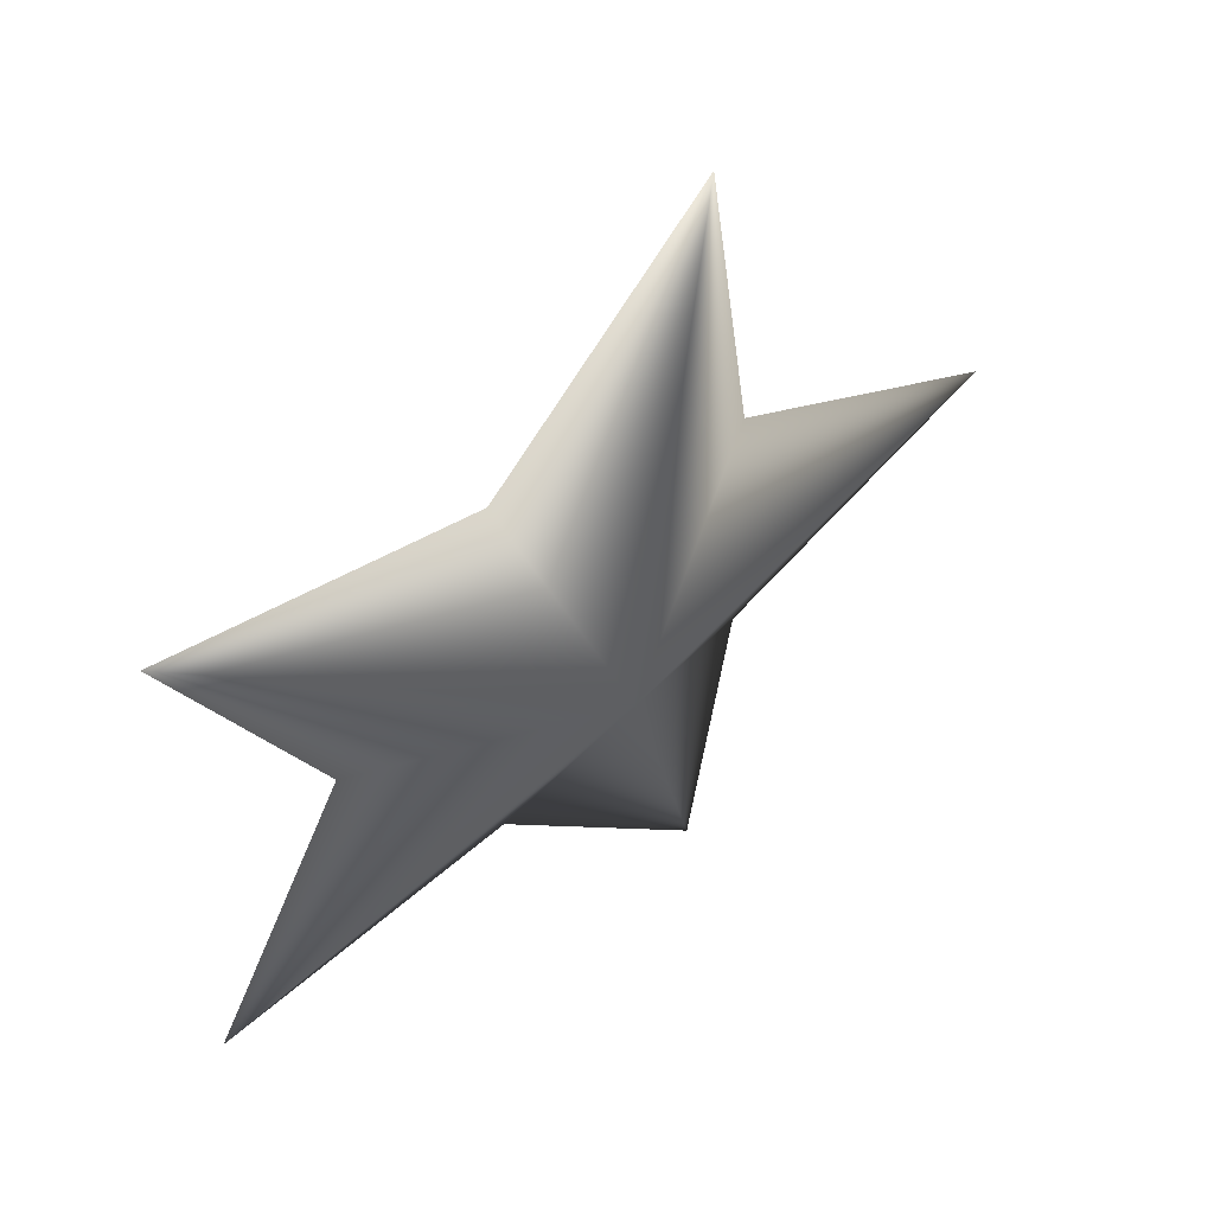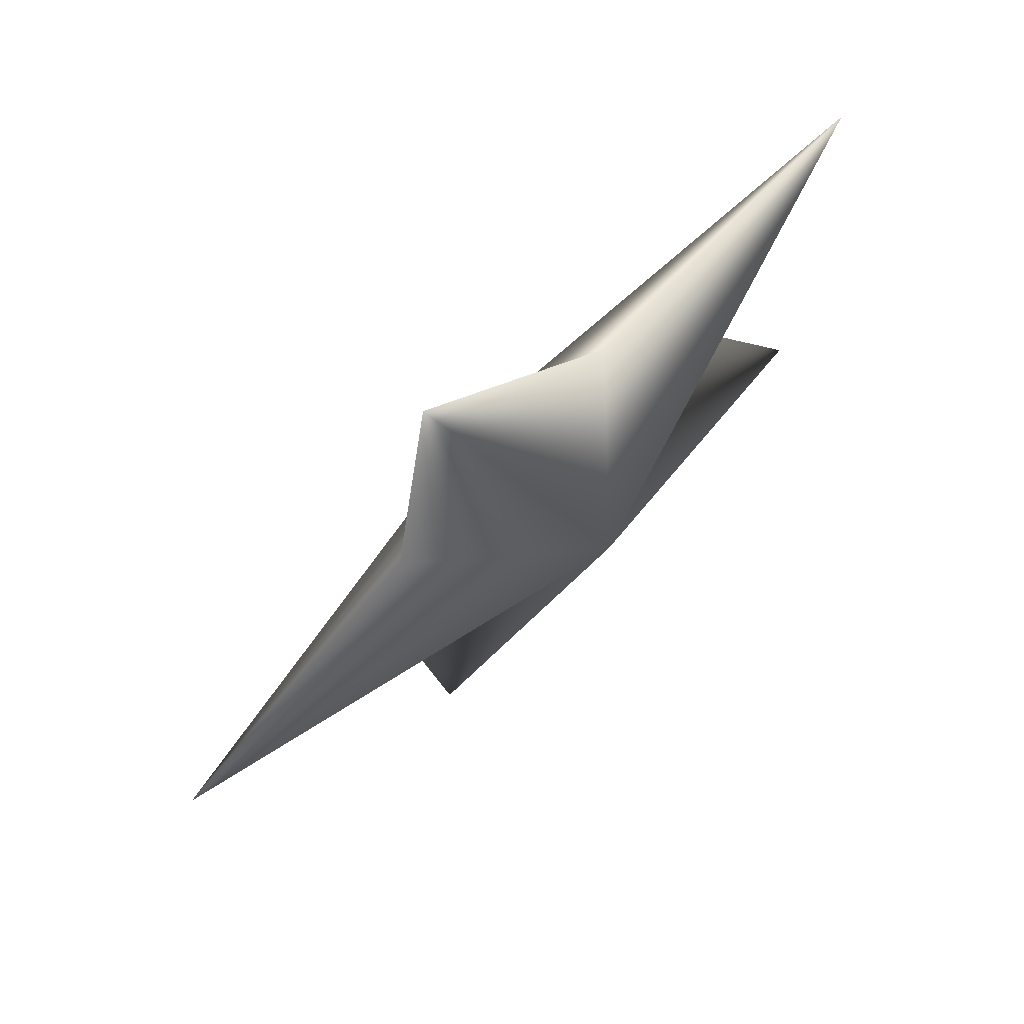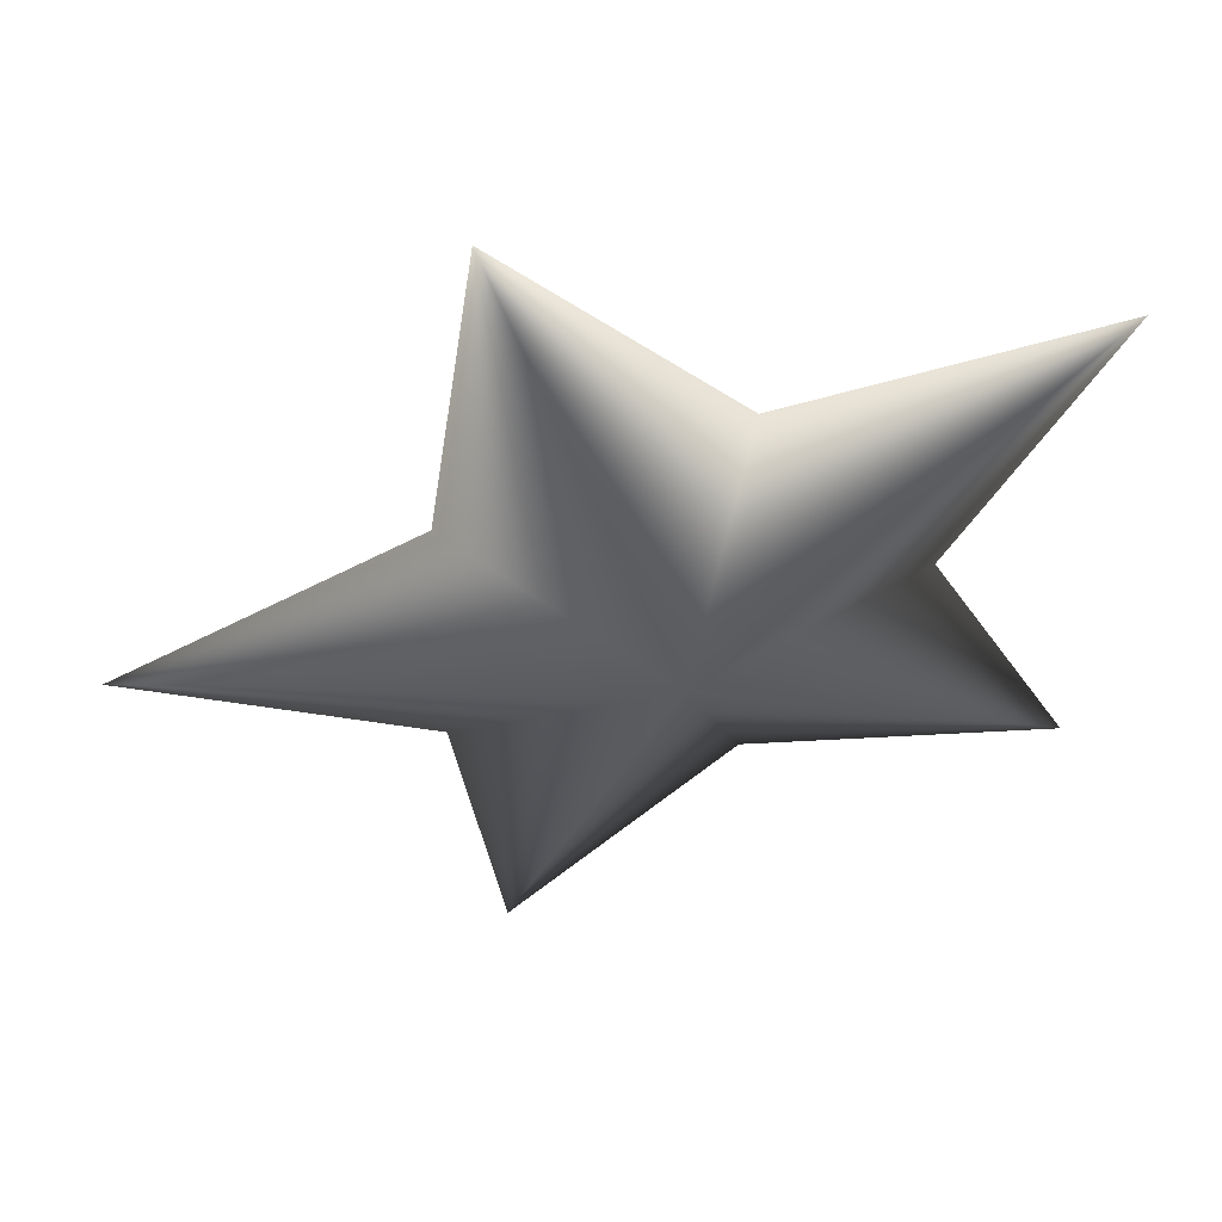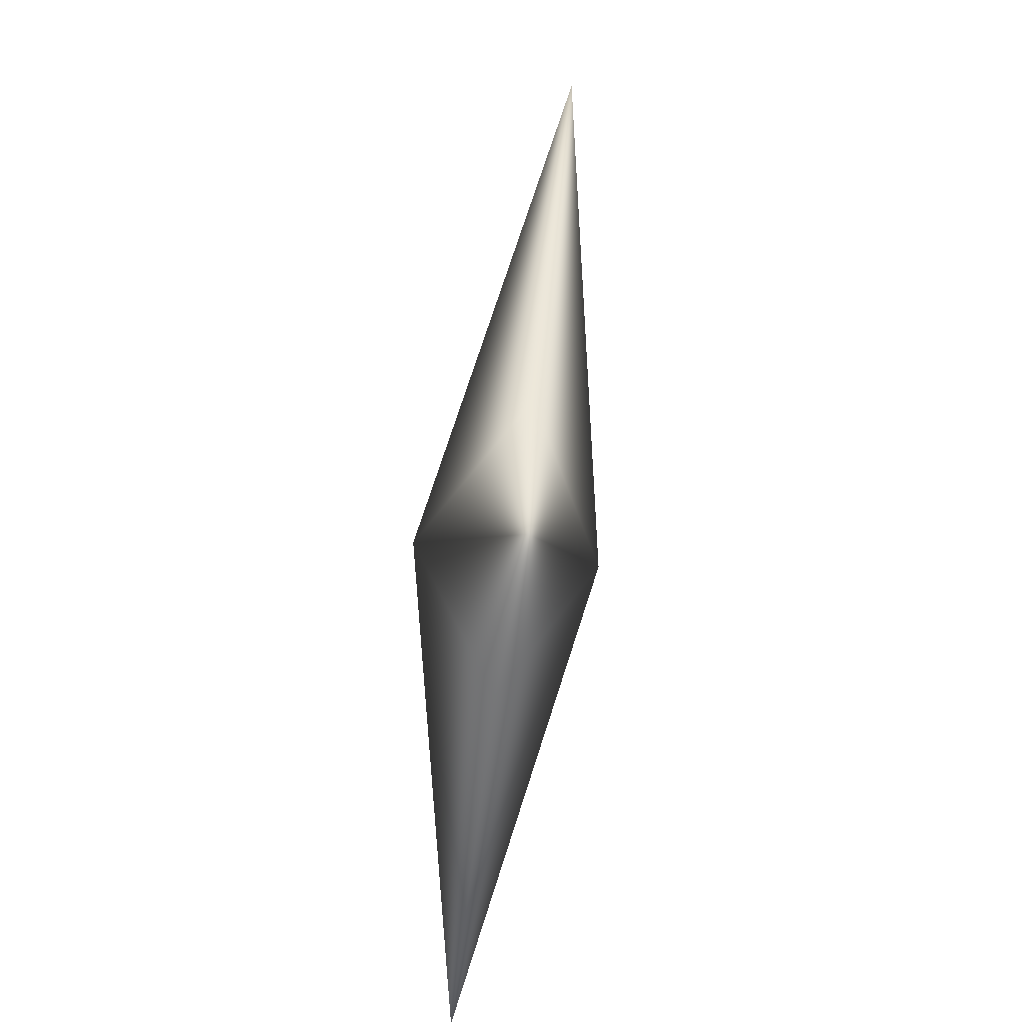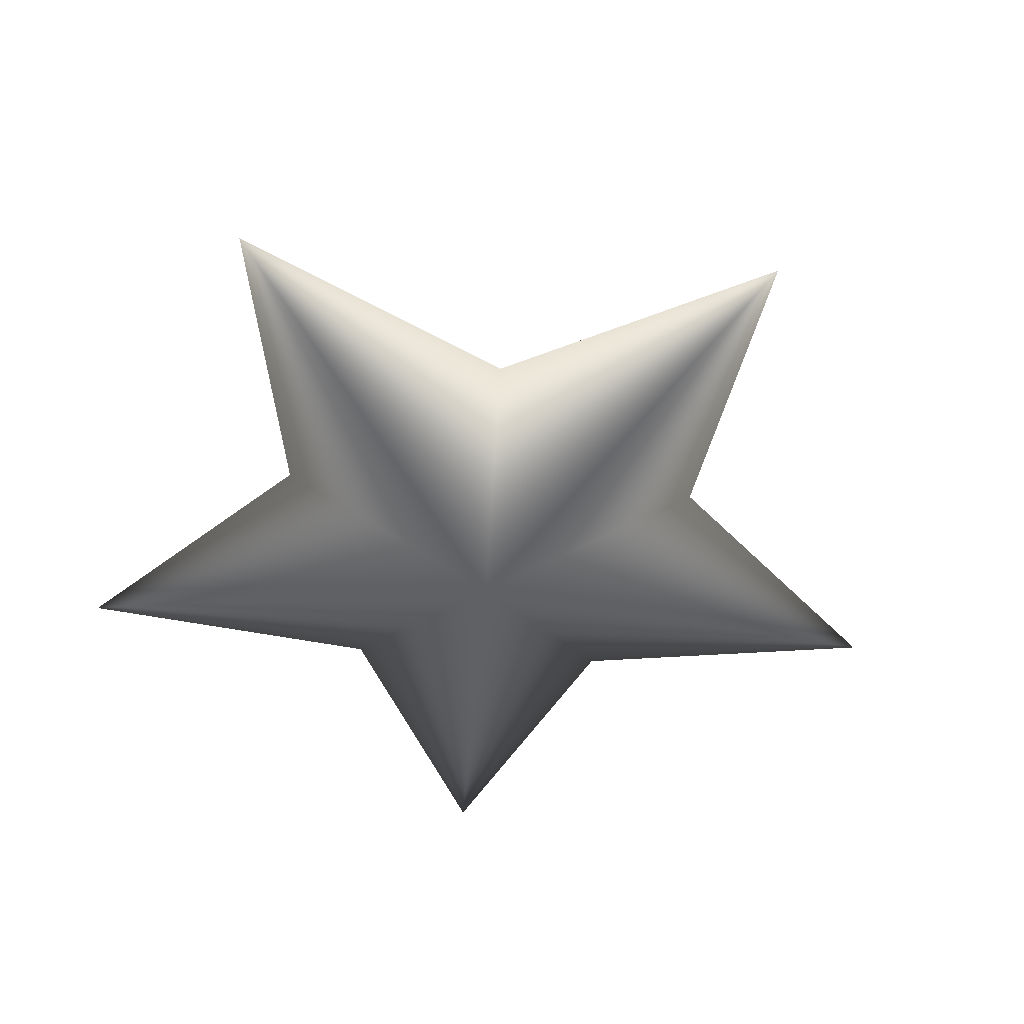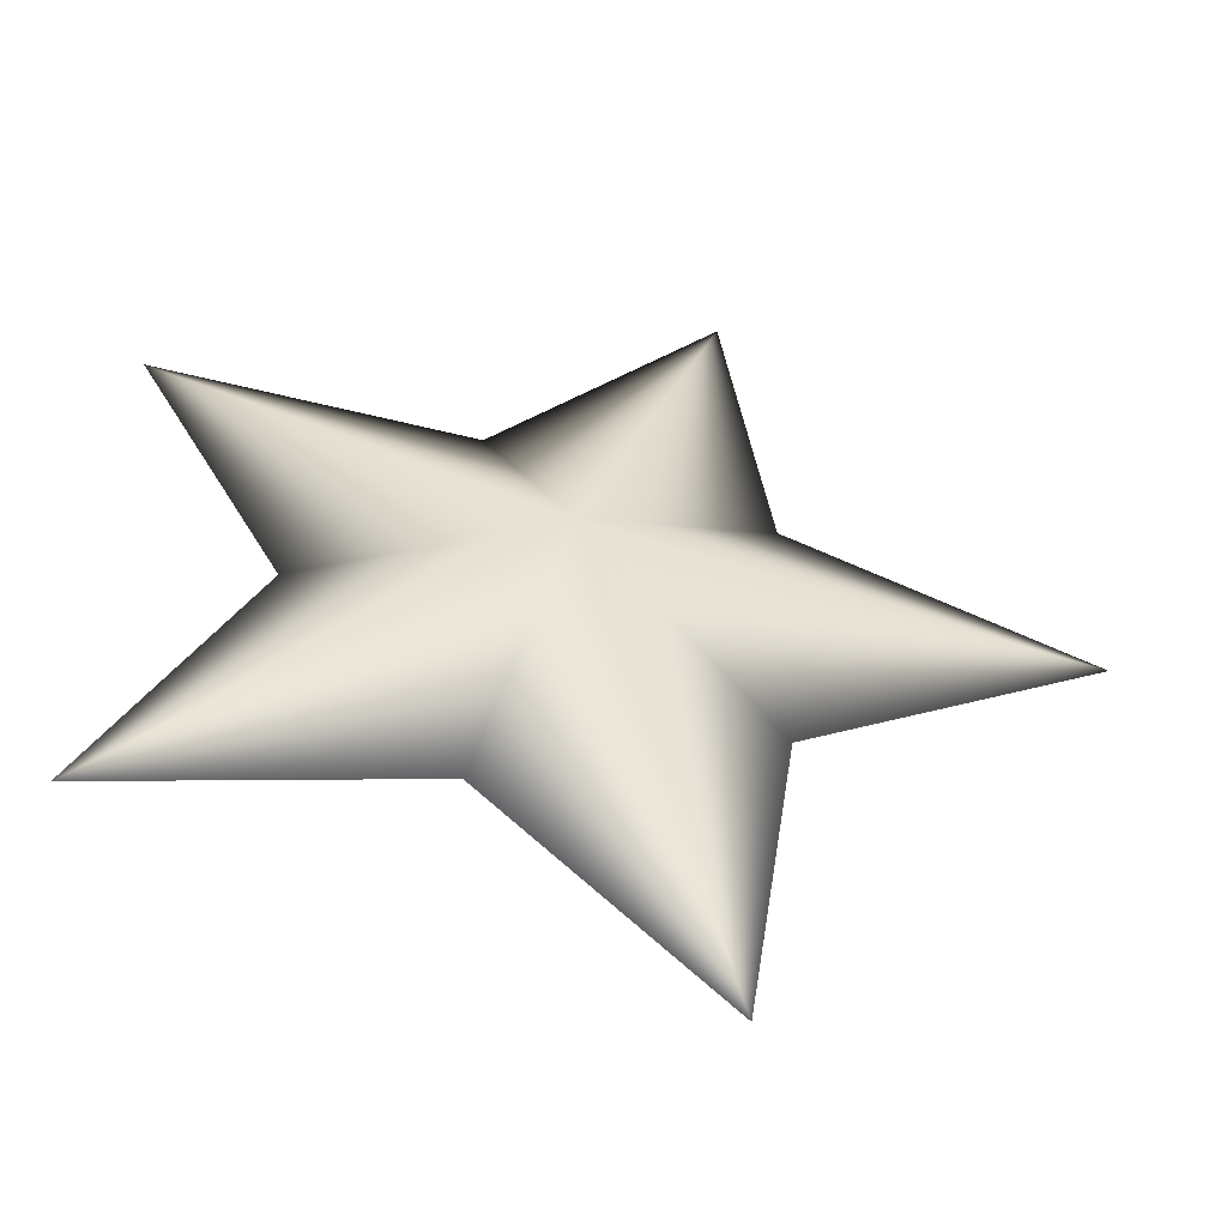
<metadata>
{"format":"obj","ext":"obj","renderer":"f3d","projection":"perspective","resolution":1024,"background":"white","views":[{"elev":52.9,"azim":-38.7,"up":"+Y"},{"elev":70.7,"azim":136.3,"up":"+Y"},{"elev":52.1,"azim":169.6,"up":"+Y"},{"elev":-75.2,"azim":82.3,"up":"+Y"},{"elev":-49.8,"azim":49.9,"up":"+Z"},{"elev":-50.9,"azim":-8.5,"up":"+Y"}]}
</metadata>
<code>
v 1 0 0
v 0.4045 0.2939 0
v 0 0 0.2
v 0 0 -0.2
v 0.4045 -0.2939 0
v 0.309 0.9511 0
v -0.1545 0.4755 0
v -0.809 0.5878 0
v -0.5 -0 0
v -0.809 -0.5878 0
v -0.1545 -0.4755 0
v 0.309 -0.9511 0
f 1 2 3
f 1 4 2
f 1 3 5
f 1 5 4
f 6 7 3
f 6 4 7
f 6 3 2
f 6 2 4
f 8 9 3
f 8 4 9
f 8 3 7
f 8 7 4
f 10 11 3
f 10 4 11
f 10 3 9
f 10 9 4
f 12 5 3
f 12 4 5
f 12 3 11
f 12 11 4

</code>
